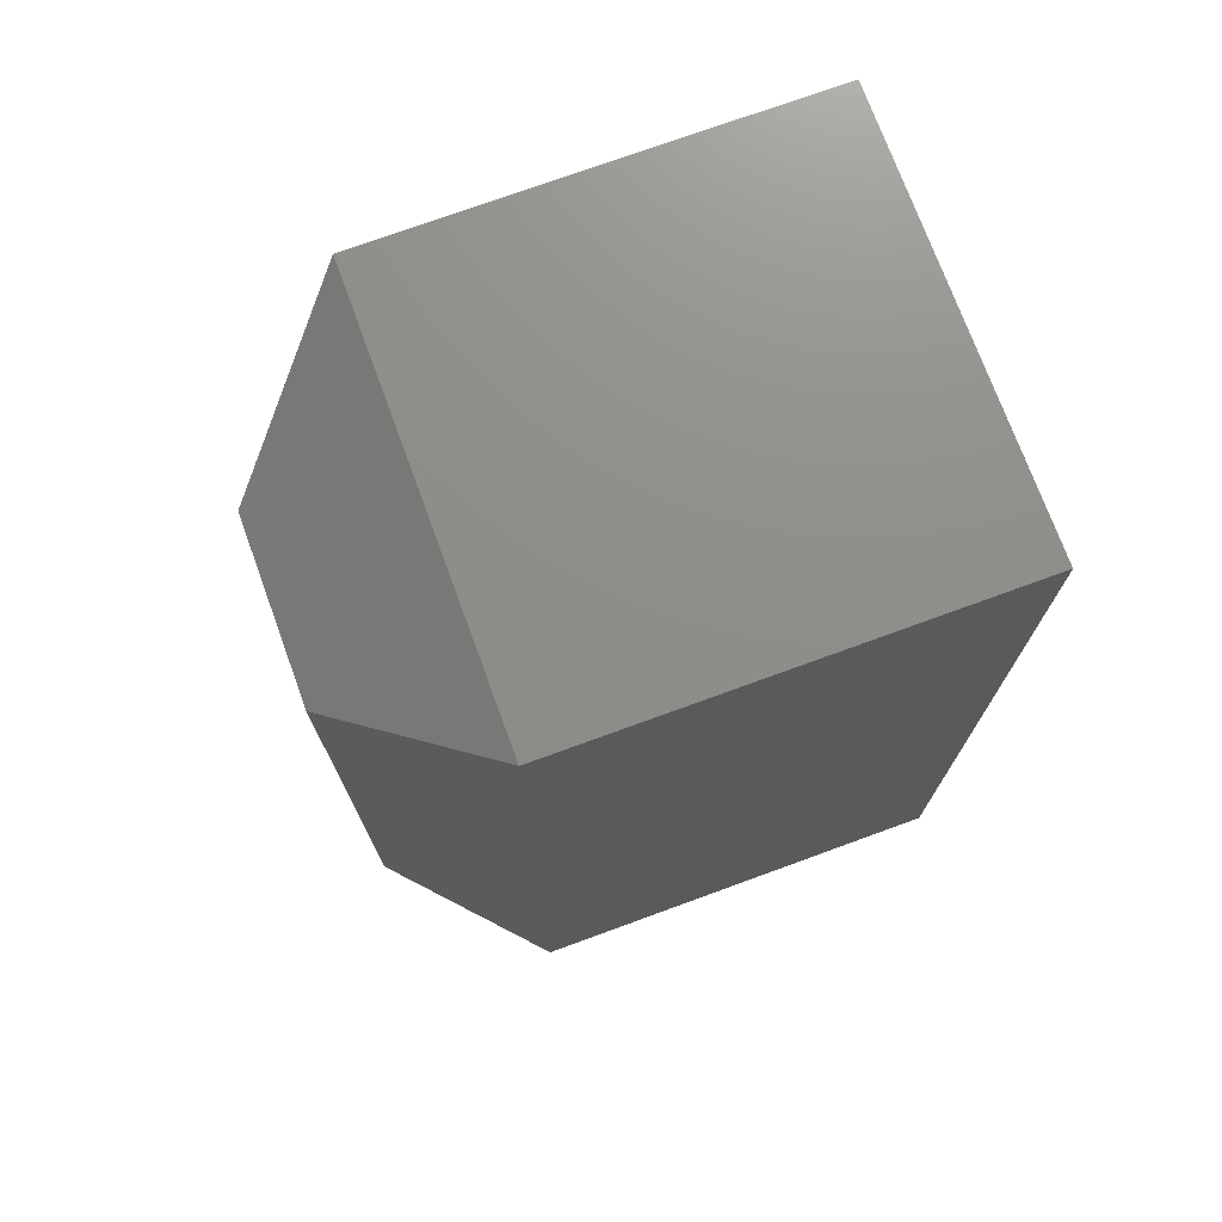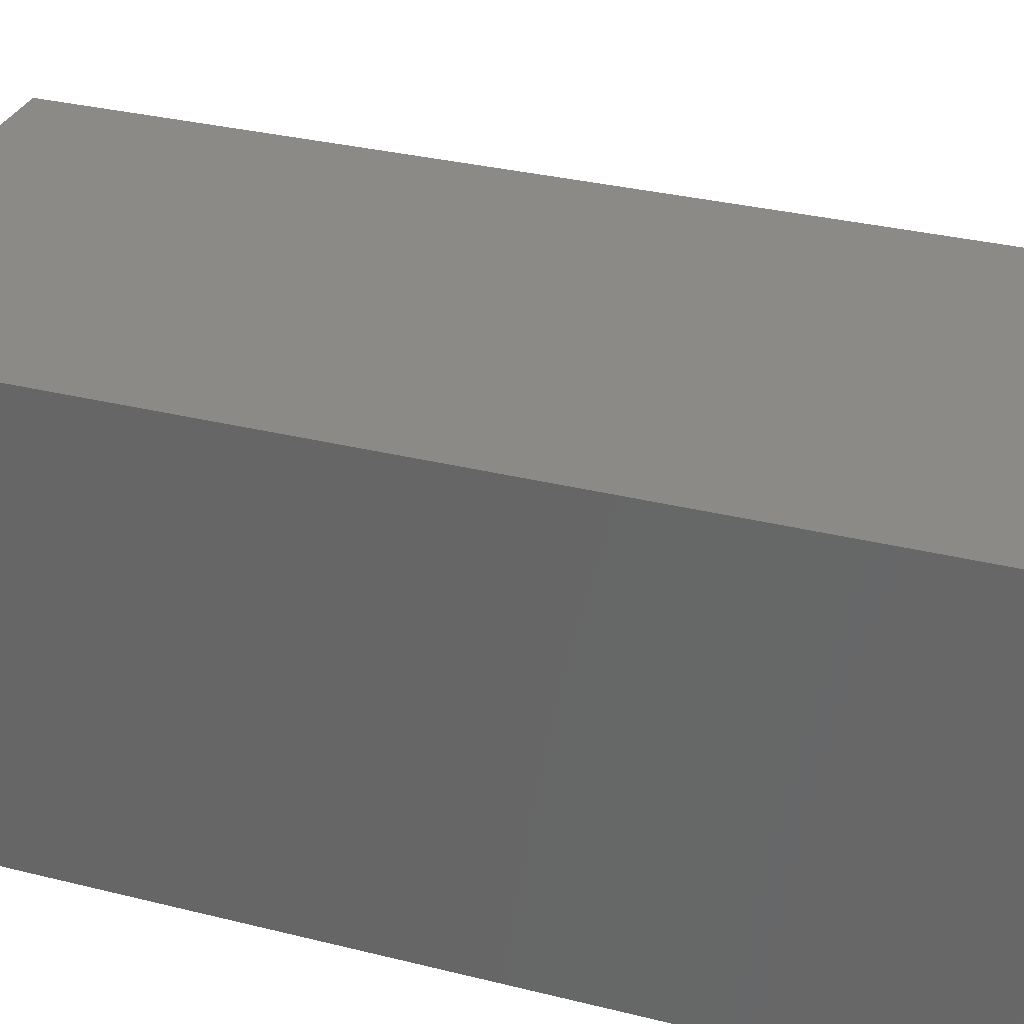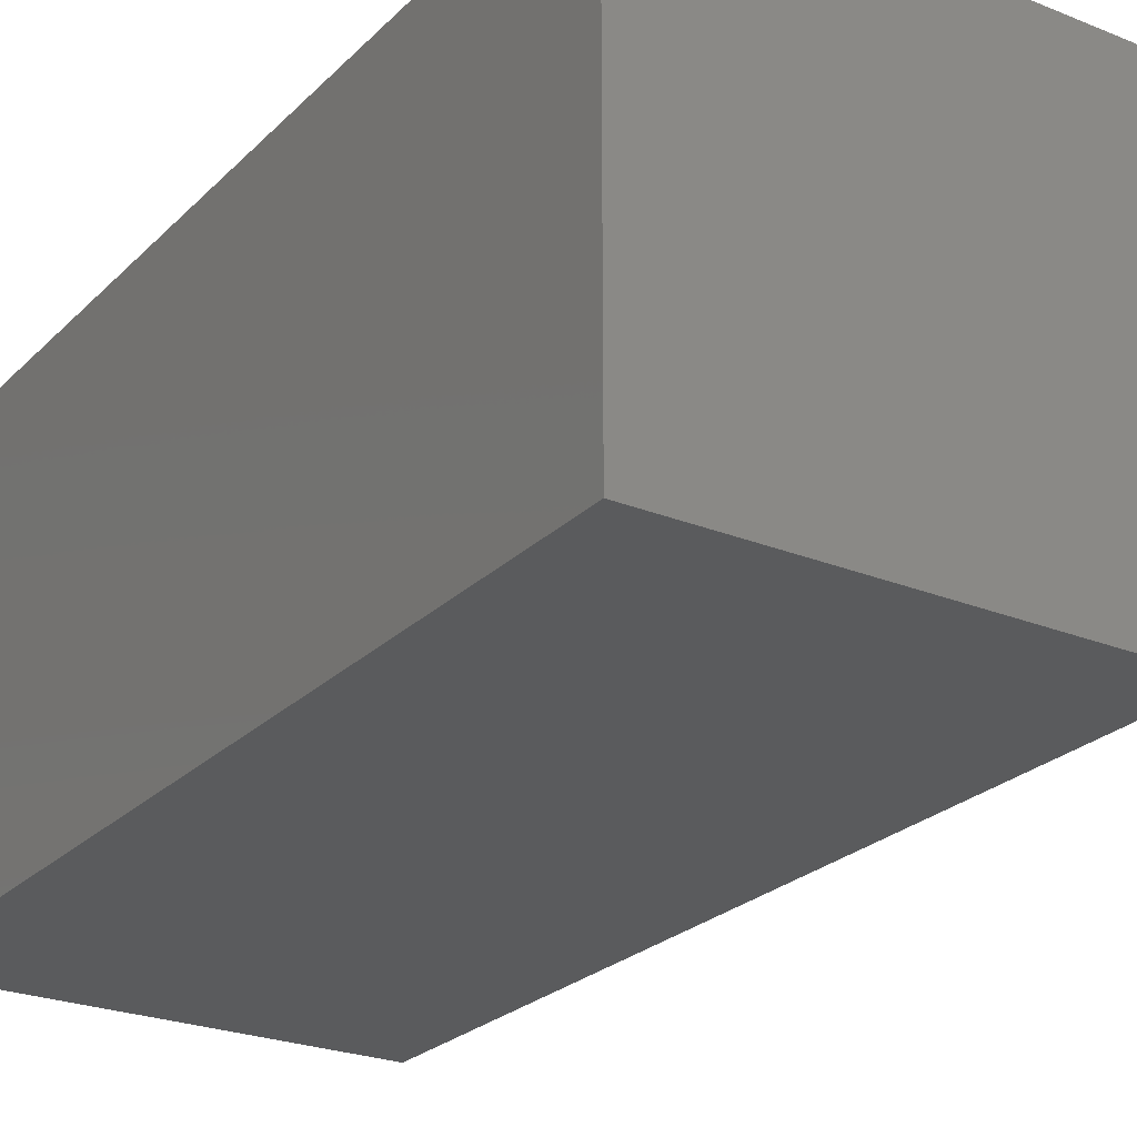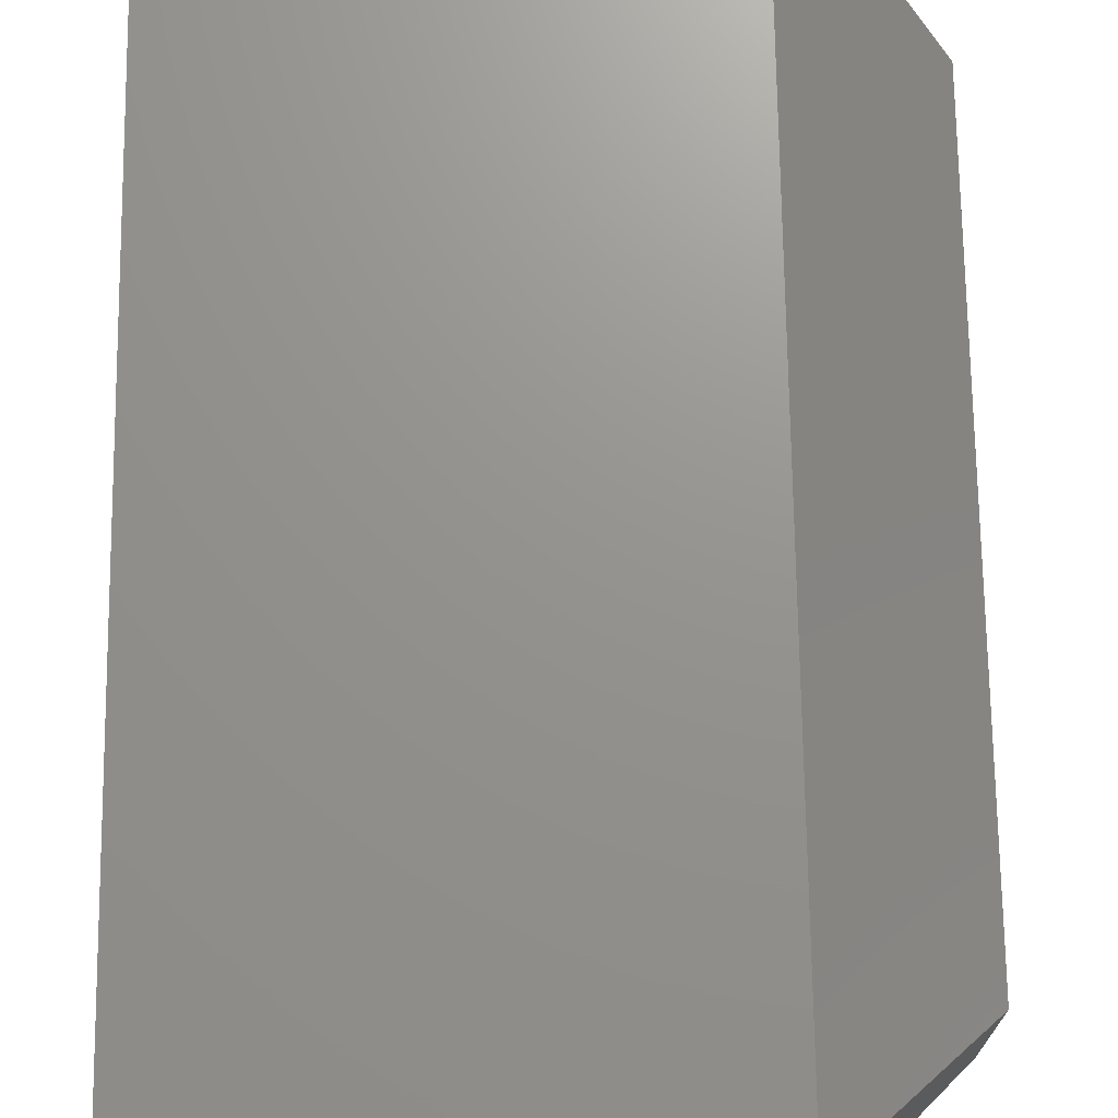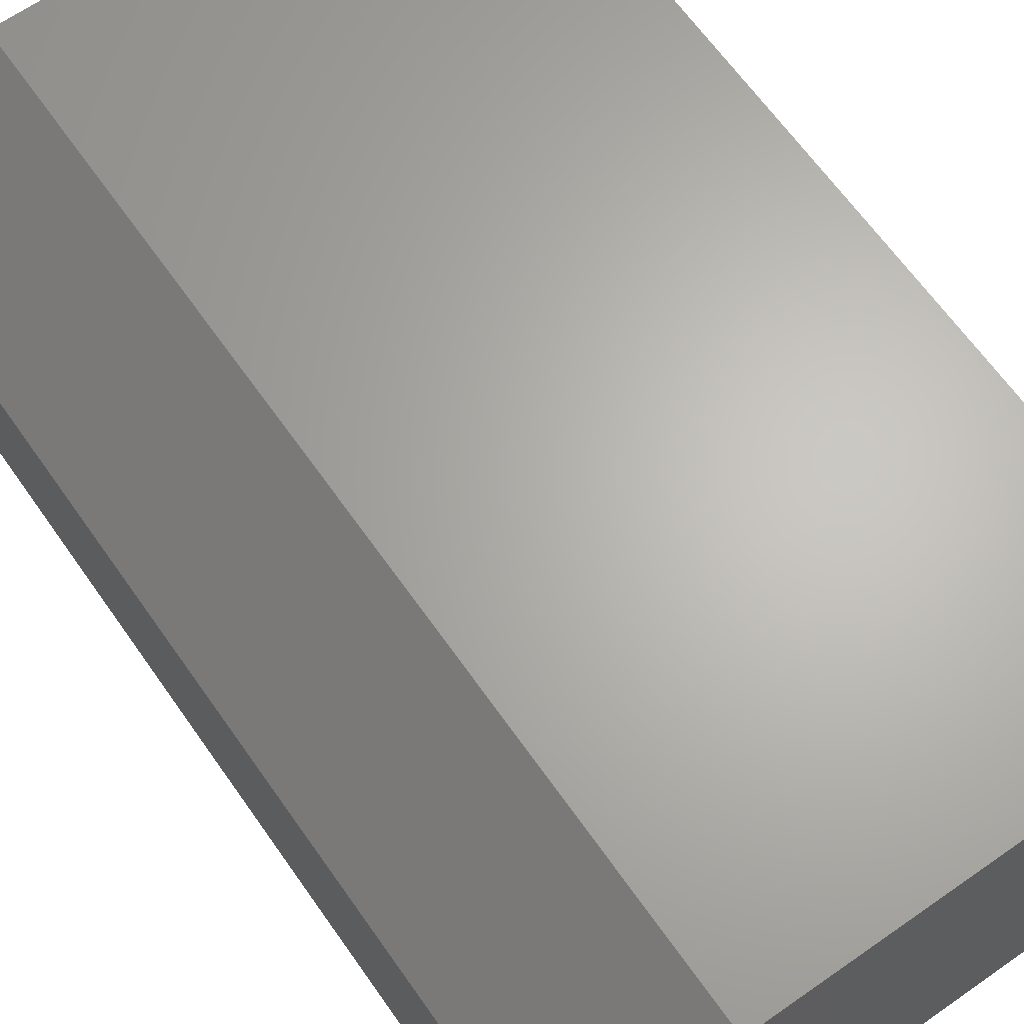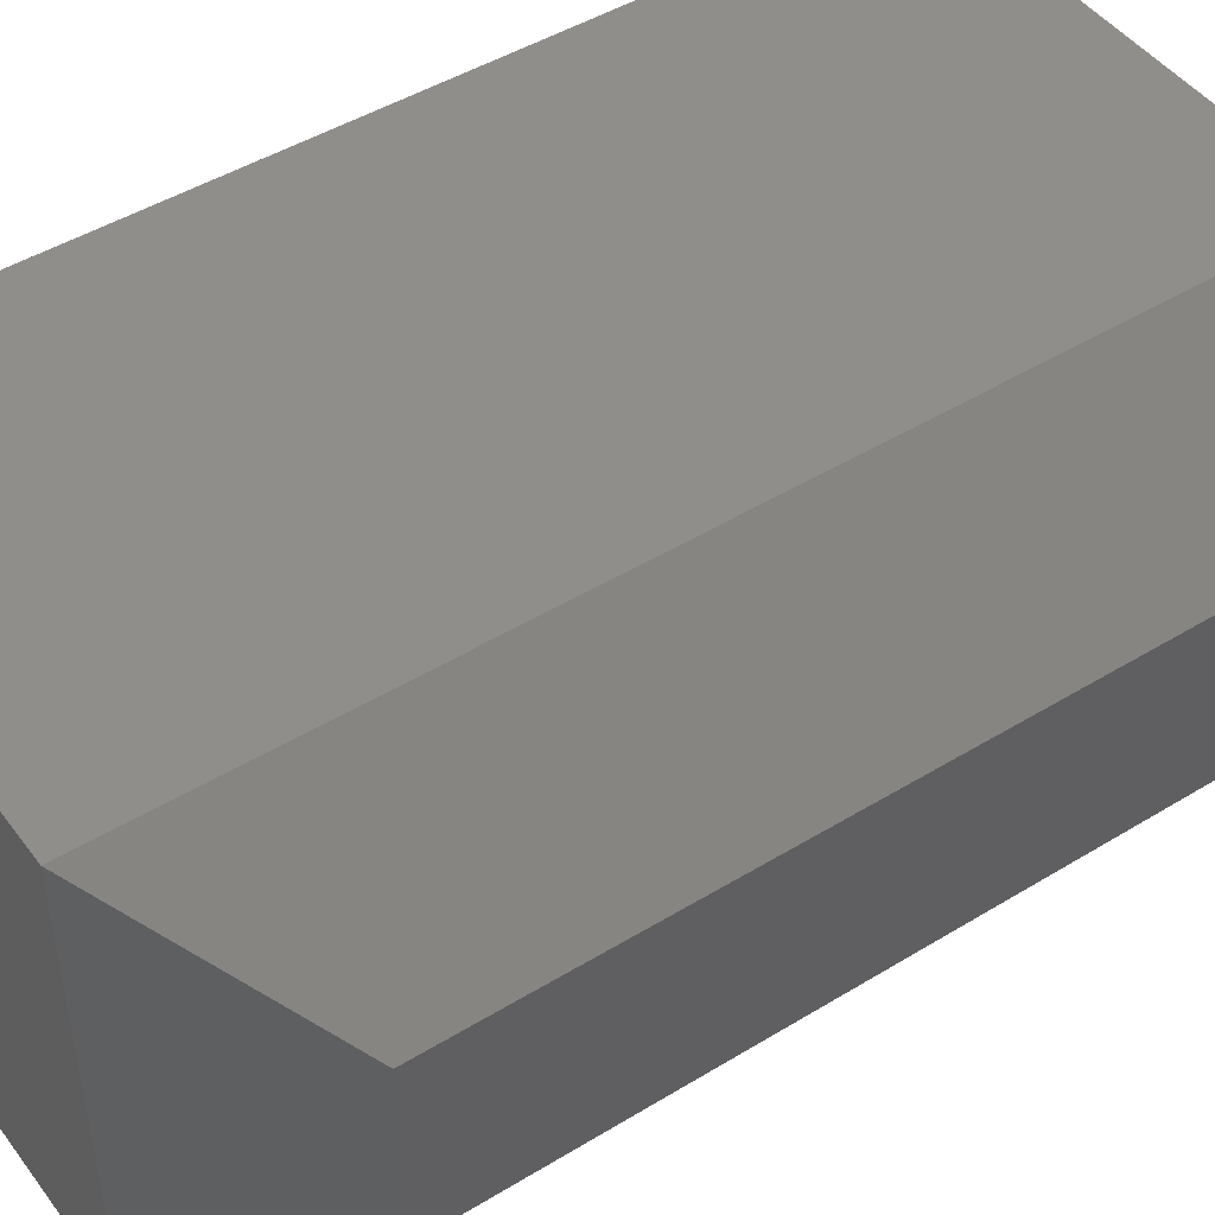
<metadata>
{"format":"stl","ext":"stl","renderer":"f3d","projection":"perspective","resolution":1024,"background":"white","views":[{"elev":73.8,"azim":159.9,"up":"+Z"},{"elev":31.7,"azim":-70.5,"up":"+Y"},{"elev":-24.9,"azim":-33.3,"up":"+Y"},{"elev":71.2,"azim":-0.8,"up":"+Y"},{"elev":65.2,"azim":144.9,"up":"+Y"},{"elev":46.7,"azim":55.2,"up":"+Y"}]}
</metadata>
<code>
# stl→obj: 12 verts, 20 faces
v 0 -0.3438 -0.75
v 0.3485 -0.3438 -0.75
v 4.592e-17 -0.3438 0
v 0.3485 -0.3438 4.486e-17
v 0 0 -0.75
v 4.592e-17 8.327e-17 0
v 0.3485 -2.369e-33 -0.75
v 0.3485 8.327e-17 0
v 0.4579 -0.2422 -0.6484
v 0.4579 -0.1016 -0.6484
v 0.4579 -0.2422 -0.1016
v 0.4579 -0.1016 -0.1016
f 1 2 3
f 3 2 4
f 5 6 7
f 7 6 8
f 4 8 3
f 3 8 6
f 9 10 11
f 11 10 12
f 1 5 2
f 2 5 7
f 2 7 9
f 9 7 10
f 8 12 7
f 7 12 10
f 8 4 12
f 12 4 11
f 4 2 11
f 11 2 9
f 3 6 1
f 1 6 5

</code>
